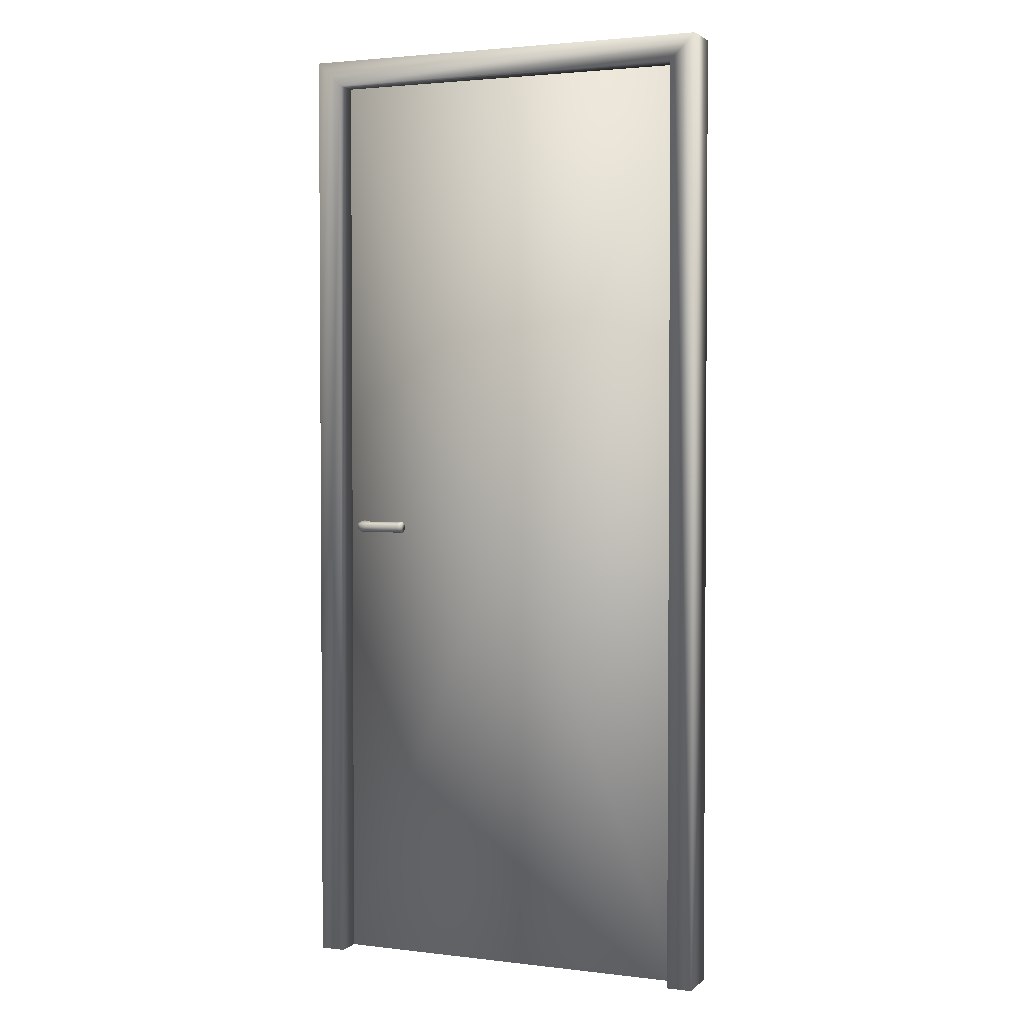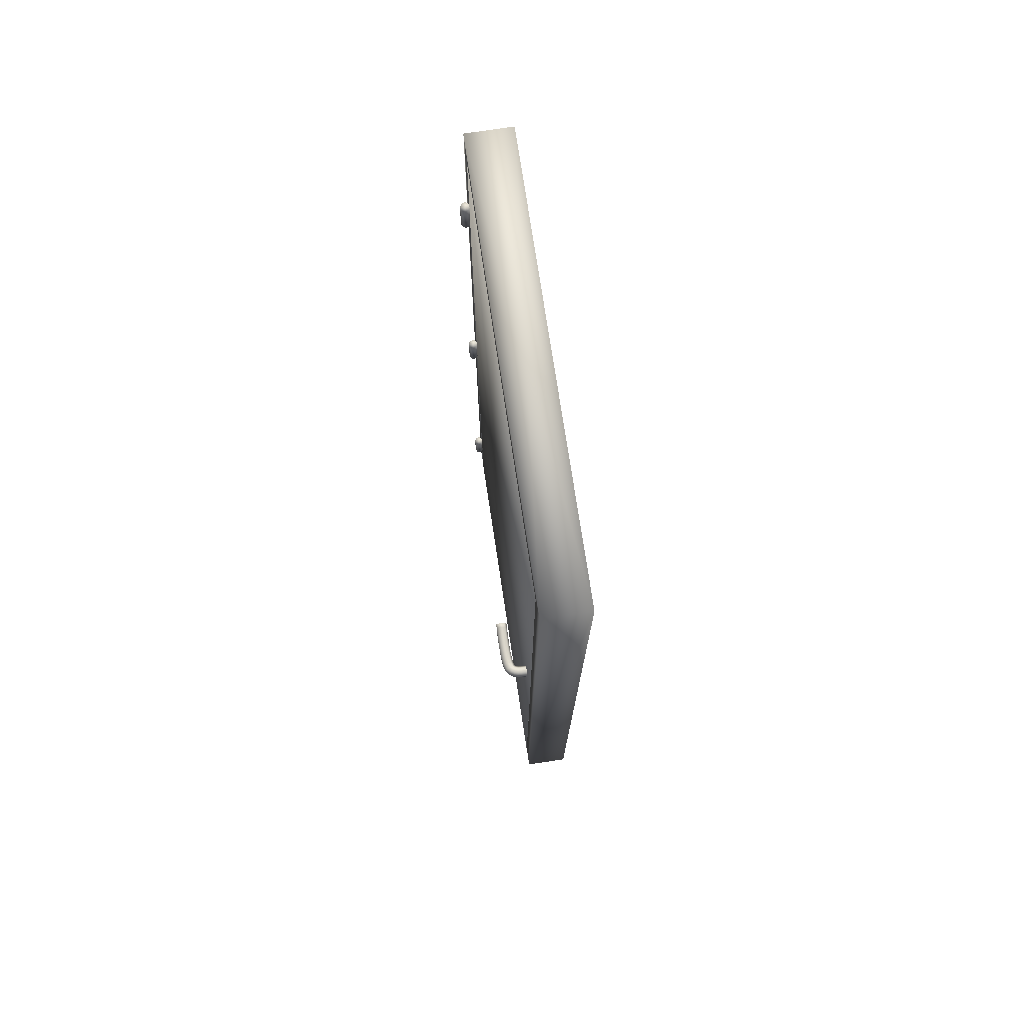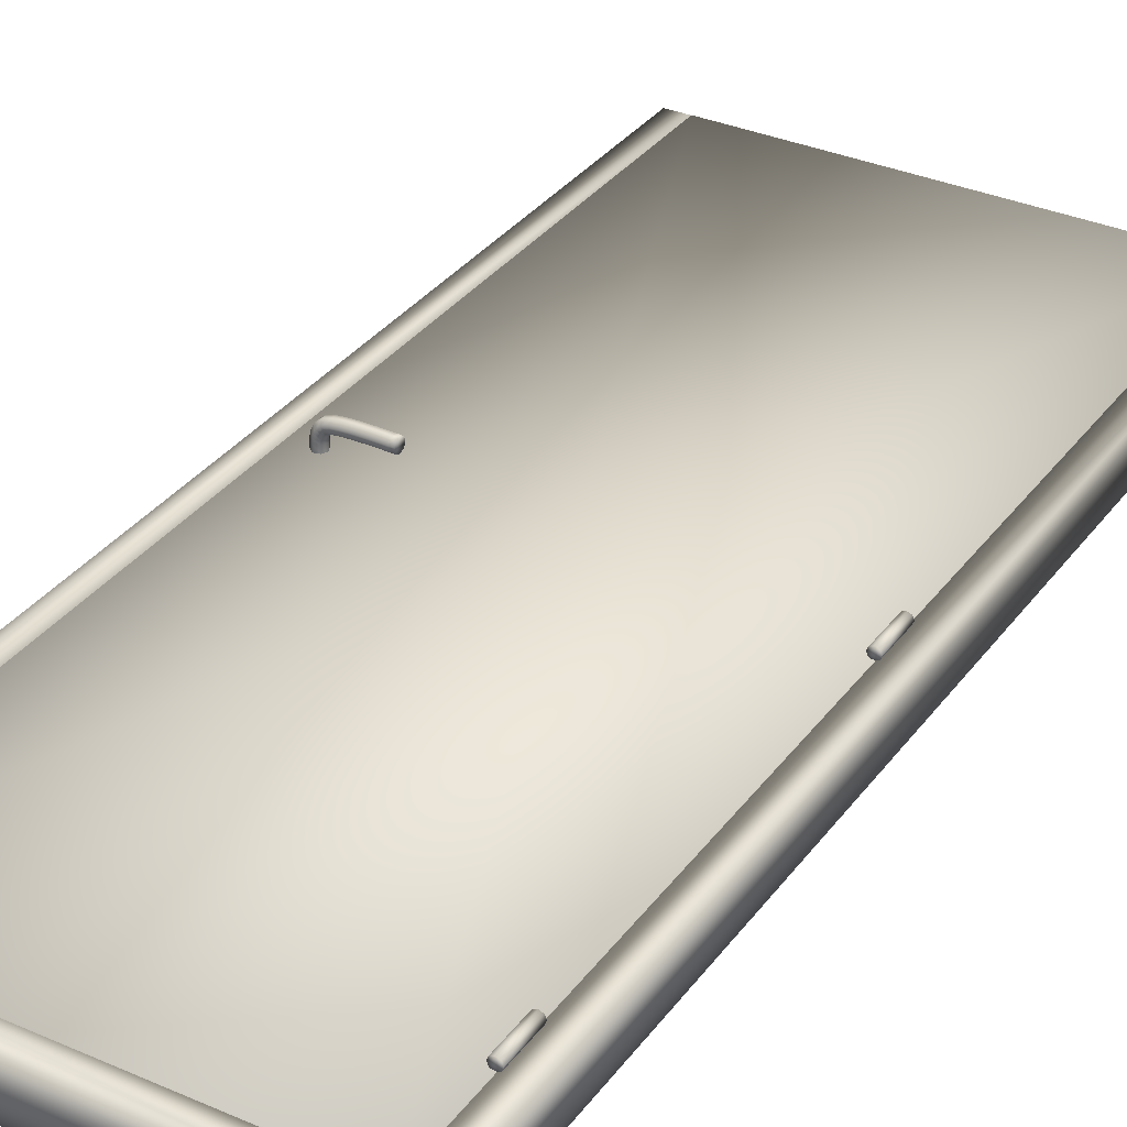
<metadata>
{"format":"obj","ext":"obj","renderer":"f3d","projection":"perspective","resolution":1024,"background":"white","views":[{"elev":2.5,"azim":-157.2,"up":"+Y"},{"elev":75.7,"azim":81.4,"up":"+Y"},{"elev":33.5,"azim":-149.2,"up":"+Z"}]}
</metadata>
<code>
g Gond
v -0.411 0.76 0.0285
v -0.401 0.76 0.0285
v -0.4039 0.76 0.02143
v -0.411 0.76 0.0185
v -0.4181 0.76 0.02143
v -0.421 0.76 0.0285
v -0.4181 0.76 0.03557
v -0.411 0.76 0.0385
v -0.4039 0.76 0.03557
v -0.401 0.84 0.0285
v -0.4039 0.84 0.02143
v -0.411 0.84 0.0185
v -0.4181 0.84 0.02143
v -0.421 0.84 0.0285
v -0.4181 0.84 0.03557
v -0.411 0.84 0.0385
v -0.4039 0.84 0.03557
v -0.411 0.84 0.0285
f 3 2 1
f 4 3 1
f 5 4 1
f 6 5 1
f 7 6 1
f 8 7 1
f 9 8 1
f 2 9 1
f 10 2 3
f 11 3 4
f 12 4 5
f 13 5 6
f 14 6 7
f 15 7 8
f 16 8 9
f 17 9 2
f 10 3 11
f 11 4 12
f 12 5 13
f 13 6 14
f 14 7 15
f 15 8 16
f 16 9 17
f 17 2 10
f 18 10 11
f 18 11 12
f 18 12 13
f 18 13 14
f 18 14 15
f 18 15 16
f 18 16 17
f 18 17 10
g Gond_1
v -0.411 -0.04 0.0285
v -0.401 -0.04 0.0285
v -0.4039 -0.04 0.02143
v -0.411 -0.04 0.0185
v -0.4181 -0.04 0.02143
v -0.421 -0.04 0.0285
v -0.4181 -0.04 0.03557
v -0.411 -0.04 0.0385
v -0.4039 -0.04 0.03557
v -0.401 0.04 0.0285
v -0.4039 0.04 0.02143
v -0.411 0.04 0.0185
v -0.4181 0.04 0.02143
v -0.421 0.04 0.0285
v -0.4181 0.04 0.03557
v -0.411 0.04 0.0385
v -0.4039 0.04 0.03557
v -0.411 0.04 0.0285
f 21 20 19
f 22 21 19
f 23 22 19
f 24 23 19
f 25 24 19
f 26 25 19
f 27 26 19
f 20 27 19
f 28 20 21
f 29 21 22
f 30 22 23
f 31 23 24
f 32 24 25
f 33 25 26
f 34 26 27
f 35 27 20
f 28 21 29
f 29 22 30
f 30 23 31
f 31 24 32
f 32 25 33
f 33 26 34
f 34 27 35
f 35 20 28
f 36 28 29
f 36 29 30
f 36 30 31
f 36 31 32
f 36 32 33
f 36 33 34
f 36 34 35
f 36 35 28
g Gond_2
v -0.411 -0.84 0.0285
v -0.401 -0.84 0.0285
v -0.4039 -0.84 0.02143
v -0.411 -0.84 0.0185
v -0.4181 -0.84 0.02143
v -0.421 -0.84 0.0285
v -0.4181 -0.84 0.03557
v -0.411 -0.84 0.0385
v -0.4039 -0.84 0.03557
v -0.401 -0.76 0.0285
v -0.4039 -0.76 0.02143
v -0.411 -0.76 0.0185
v -0.4181 -0.76 0.02143
v -0.421 -0.76 0.0285
v -0.4181 -0.76 0.03557
v -0.411 -0.76 0.0385
v -0.4039 -0.76 0.03557
v -0.411 -0.76 0.0285
f 39 38 37
f 40 39 37
f 41 40 37
f 42 41 37
f 43 42 37
f 44 43 37
f 45 44 37
f 38 45 37
f 46 38 39
f 47 39 40
f 48 40 41
f 49 41 42
f 50 42 43
f 51 43 44
f 52 44 45
f 53 45 38
f 46 39 47
f 47 40 48
f 48 41 49
f 49 42 50
f 50 43 51
f 51 44 52
f 52 45 53
f 53 38 46
f 54 46 47
f 54 47 48
f 54 48 49
f 54 49 50
f 54 50 51
f 54 51 52
f 54 52 53
f 54 53 46
g Poignee
v 0.3508 -0.01494 0.01011
v 0.3554 -0.02472 0.00944
v 0.3659 -0.02713 0.00793
v 0.3743 -0.02037 0.00672
v 0.3743 -0.00952 0.00672
v 0.3659 -0.00276 0.00793
v 0.3554 -0.00517 0.00944
v 0.3519 -0.01494 0.01947
v 0.3566 -0.02472 0.01925
v 0.3672 -0.02713 0.01877
v 0.3756 -0.02037 0.01838
v 0.3756 -0.00952 0.01838
v 0.3672 -0.00276 0.01877
v 0.3566 -0.00517 0.01925
v 0.3517 -0.01494 0.03194
v 0.3564 -0.02472 0.03217
v 0.3669 -0.02713 0.0327
v 0.3754 -0.02037 0.03312
v 0.3754 -0.00952 0.03312
v 0.3669 -0.00276 0.0327
v 0.3564 -0.00517 0.03217
v 0.3511 -0.01494 0.03708
v 0.3557 -0.02472 0.03799
v 0.3661 -0.02713 0.04003
v 0.3744 -0.02037 0.04167
v 0.3744 -0.00952 0.04167
v 0.3661 -0.00276 0.04003
v 0.3557 -0.00517 0.03799
v 0.3498 -0.01494 0.04158
v 0.3542 -0.02472 0.04329
v 0.3641 -0.02713 0.04713
v 0.372 -0.02037 0.05021
v 0.372 -0.00952 0.05021
v 0.3641 -0.00276 0.04713
v 0.3542 -0.00517 0.04329
v 0.3483 -0.01494 0.04459
v 0.352 -0.02472 0.04749
v 0.3604 -0.02713 0.05401
v 0.367 -0.02037 0.05923
v 0.367 -0.00952 0.05923
v 0.3604 -0.00276 0.05401
v 0.352 -0.00517 0.04749
v 0.3469 -0.01494 0.04594
v 0.3489 -0.02472 0.05021
v 0.3533 -0.02713 0.05981
v 0.3569 -0.02037 0.06751
v 0.3569 -0.00952 0.06751
v 0.3533 -0.00276 0.05981
v 0.3489 -0.00517 0.05021
v 0.3395 -0.01494 0.04766
v 0.3402 -0.02472 0.05231
v 0.3419 -0.02713 0.06275
v 0.3433 -0.02037 0.07112
v 0.3433 -0.00952 0.07112
v 0.3419 -0.00276 0.06275
v 0.3402 -0.00517 0.05231
v 0.3274 -0.01494 0.04897
v 0.3278 -0.02472 0.05366
v 0.3286 -0.02713 0.0642
v 0.3292 -0.02037 0.07266
v 0.3292 -0.00952 0.07266
v 0.3286 -0.00276 0.0642
v 0.3278 -0.00517 0.05366
v 0.314 -0.01494 0.04967
v 0.3141 -0.02472 0.05437
v 0.3144 -0.02713 0.06494
v 0.3147 -0.02037 0.07342
v 0.3147 -0.00952 0.07342
v 0.3144 -0.00276 0.06494
v 0.3141 -0.00517 0.05437
v 0.2996 -0.01494 0.04985
v 0.2996 -0.02472 0.05455
v 0.2997 -0.02713 0.06513
v 0.2997 -0.02037 0.07361
v 0.2997 -0.00952 0.07361
v 0.2997 -0.00276 0.06513
v 0.2996 -0.00517 0.05455
v 0.2849 -0.01494 0.04985
v 0.2849 -0.02472 0.05456
v 0.2848 -0.02713 0.06513
v 0.2848 -0.02037 0.07361
v 0.2848 -0.00952 0.07361
v 0.2848 -0.00276 0.06513
v 0.2849 -0.00517 0.05456
v 0.2712 -0.01494 0.04964
v 0.271 -0.02472 0.05434
v 0.2708 -0.02713 0.06491
v 0.2706 -0.02037 0.07339
v 0.2706 -0.00952 0.07339
v 0.2708 -0.00276 0.06491
v 0.271 -0.00517 0.05434
v 0.2584 -0.01494 0.04921
v 0.2582 -0.02472 0.05391
v 0.2578 -0.02713 0.06448
v 0.2575 -0.02037 0.07295
v 0.2575 -0.00952 0.07295
v 0.2578 -0.00276 0.06448
v 0.2582 -0.00517 0.05391
v 0.2491 -0.01494 0.0488
v 0.2489 -0.02472 0.0535
v 0.2484 -0.02713 0.06406
v 0.248 -0.02037 0.07254
v 0.248 -0.00952 0.07254
v 0.2484 -0.00276 0.06406
v 0.2489 -0.00517 0.0535
v 0.3631 -0.01494 0.00833
v 0.2486 -0.01494 0.06129
f 55 56 62
f 56 63 62
f 56 57 63
f 57 64 63
f 57 58 64
f 58 65 64
f 58 59 65
f 59 66 65
f 59 60 66
f 60 67 66
f 60 61 67
f 61 68 67
f 61 55 68
f 55 62 68
f 62 63 69
f 63 70 69
f 63 64 70
f 64 71 70
f 64 65 71
f 65 72 71
f 65 66 72
f 66 73 72
f 66 67 73
f 67 74 73
f 67 68 74
f 68 75 74
f 68 62 75
f 62 69 75
f 69 70 76
f 70 77 76
f 70 71 77
f 71 78 77
f 71 72 78
f 72 79 78
f 72 73 79
f 73 80 79
f 73 74 80
f 74 81 80
f 74 75 81
f 75 82 81
f 75 69 82
f 69 76 82
f 76 77 83
f 77 84 83
f 77 78 84
f 78 85 84
f 78 79 85
f 79 86 85
f 79 80 86
f 80 87 86
f 80 81 87
f 81 88 87
f 81 82 88
f 82 89 88
f 82 76 89
f 76 83 89
f 83 84 90
f 84 91 90
f 84 85 91
f 85 92 91
f 85 86 92
f 86 93 92
f 86 87 93
f 87 94 93
f 87 88 94
f 88 95 94
f 88 89 95
f 89 96 95
f 89 83 96
f 83 90 96
f 90 91 97
f 91 98 97
f 91 92 98
f 92 99 98
f 92 93 99
f 93 100 99
f 93 94 100
f 94 101 100
f 94 95 101
f 95 102 101
f 95 96 102
f 96 103 102
f 96 90 103
f 90 97 103
f 97 98 104
f 98 105 104
f 98 99 105
f 99 106 105
f 99 100 106
f 100 107 106
f 100 101 107
f 101 108 107
f 101 102 108
f 102 109 108
f 102 103 109
f 103 110 109
f 103 97 110
f 97 104 110
f 104 105 111
f 105 112 111
f 105 106 112
f 106 113 112
f 106 107 113
f 107 114 113
f 107 108 114
f 108 115 114
f 108 109 115
f 109 116 115
f 109 110 116
f 110 117 116
f 110 104 117
f 104 111 117
f 111 112 118
f 112 119 118
f 112 113 119
f 113 120 119
f 113 114 120
f 114 121 120
f 114 115 121
f 115 122 121
f 115 116 122
f 116 123 122
f 116 117 123
f 117 124 123
f 117 111 124
f 111 118 124
f 118 119 125
f 119 126 125
f 119 120 126
f 120 127 126
f 120 121 127
f 121 128 127
f 121 122 128
f 122 129 128
f 122 123 129
f 123 130 129
f 123 124 130
f 124 131 130
f 124 118 131
f 118 125 131
f 125 126 132
f 126 133 132
f 126 127 133
f 127 134 133
f 127 128 134
f 128 135 134
f 128 129 135
f 129 136 135
f 129 130 136
f 130 137 136
f 130 131 137
f 131 138 137
f 131 125 138
f 125 132 138
f 132 133 139
f 133 140 139
f 133 134 140
f 134 141 140
f 134 135 141
f 135 142 141
f 135 136 142
f 136 143 142
f 136 137 143
f 137 144 143
f 137 138 144
f 138 145 144
f 138 132 145
f 132 139 145
f 139 140 146
f 140 147 146
f 140 141 147
f 141 148 147
f 141 142 148
f 142 149 148
f 142 143 149
f 143 150 149
f 143 144 150
f 144 151 150
f 144 145 151
f 145 152 151
f 145 139 152
f 139 146 152
f 146 147 153
f 147 154 153
f 147 148 154
f 148 155 154
f 148 149 155
f 149 156 155
f 149 150 156
f 150 157 156
f 150 151 157
f 151 158 157
f 151 152 158
f 152 159 158
f 152 146 159
f 146 153 159
f 56 55 160
f 57 56 160
f 58 57 160
f 59 58 160
f 60 59 160
f 61 60 160
f 55 61 160
f 153 154 161
f 154 155 161
f 155 156 161
f 156 157 161
f 157 158 161
f 158 159 161
f 159 153 161
g Porte
v -0.4125 -1.02 0.02
v 0.4125 -1.02 0.02
v 0.4125 -1.02 -0.02
v -0.4125 -1.02 -0.02
v -0.4125 1.02 0.02
v 0.4125 1.02 0.02
v 0.4125 1.02 -0.02
v -0.4125 1.02 -0.02
v 0 0 0.02
v 0.4125 0 0
v 0 0 -0.02
v -0.4125 0 0
v 0 -1.02 0
v 0 1.02 0
f 163 162 174
f 164 163 174
f 165 164 174
f 162 165 174
f 163 164 171
f 164 168 171
f 168 167 171
f 167 163 171
f 162 163 170
f 163 167 170
f 167 166 170
f 166 162 170
f 165 162 173
f 162 166 173
f 166 169 173
f 169 165 173
f 166 167 175
f 167 168 175
f 168 169 175
f 169 166 175
f 164 165 172
f 165 169 172
f 169 168 172
f 168 164 172
g Montant
v -0.4575 -1.02 0.0195
v 0.4575 -1.02 0.0195
v 0.4575 -1.02 -0.0755
v -0.4575 -1.02 -0.0755
v -0.4575 1.065 0.0195
v 0.4575 1.065 0.0195
v 0.4575 1.065 -0.0755
v -0.4575 1.065 -0.0755
v 0.4575 0.0225 -0.028
v -0.4575 0.0225 -0.028
v 0 1.065 -0.028
v 0.4135 -1.02 0.0195
v 0.4135 -1.02 -0.02
v 0.4025 -1.02 -0.0755
v -0.4135 -1.02 -0.02
v 0.4135 1.021 0.0195
v -0.4135 1.021 0.0195
v -0.4025 1.01 -0.0755
v 0.4025 1.01 -0.0755
v -0.4135 -1.02 0.0195
v 0.4025 -1.02 -0.02
v -0.4025 -1.02 -0.0755
v -0.4025 -1.02 -0.02
v -0.1932 -1.02 -0.0755
v 0.4025 -1.02 0.0195
v 0.4134 -1.02 0.0195
v 0.3924 -1.02 0.0195
v -0.4026 -1.02 0.0195
v -0.3924 -1.02 0.0195
v -0.4025 -1.02 0.0195
v 0.4135 1.021 -0.02
v -0.4135 1.021 -0.02
v 0.4135 0.0005 0
v -0.4135 0.0005 0
v 0 1.021 0
v -0.4025 1.01 -0.02
v 0.4025 1.01 -0.02
f 177 178 184
f 178 182 184
f 182 181 184
f 181 177 184
f 179 176 185
f 176 180 185
f 180 183 185
f 183 179 185
f 180 181 186
f 181 182 186
f 182 183 186
f 183 180 186
f 198 197 193
f 177 187 188
f 178 177 188
f 209 192 195
f 212 194 189
f 176 179 190
f 207 190 211
f 192 207 210
f 181 187 177
f 181 180 191
f 192 209 207
f 189 196 212
f 176 192 180
f 188 212 196
f 210 191 192
f 179 183 193
f 207 206 210
f 182 194 183
f 178 189 194
f 182 178 194
f 195 176 190
f 211 190 198
f 188 196 189
f 188 189 178
f 191 208 187
f 190 207 209
f 190 197 198
f 188 206 212
f 179 197 190
f 211 212 207
f 191 210 206
f 176 195 192
f 180 192 191
f 188 187 208
f 187 181 191
f 193 212 211
f 194 212 193
f 211 198 193
f 183 194 193
f 206 207 212
f 206 188 208
f 195 190 209
f 179 193 197
f 191 206 208
g Poignee_1
v 0.3508 -0.01494 -0.01292
v 0.3554 -0.00517 -0.01225
v 0.3659 -0.00276 -0.01074
v 0.3743 -0.00952 -0.00953
v 0.3743 -0.02037 -0.00953
v 0.3659 -0.02713 -0.01074
v 0.3554 -0.02472 -0.01225
v 0.3519 -0.01494 -0.02228
v 0.3566 -0.00517 -0.02206
v 0.3672 -0.00276 -0.02158
v 0.3756 -0.00952 -0.02119
v 0.3756 -0.02037 -0.02119
v 0.3672 -0.02713 -0.02158
v 0.3566 -0.02472 -0.02206
v 0.3517 -0.01494 -0.03475
v 0.3564 -0.00517 -0.03498
v 0.3669 -0.00276 -0.0355
v 0.3754 -0.00952 -0.03592
v 0.3754 -0.02037 -0.03592
v 0.3669 -0.02713 -0.0355
v 0.3564 -0.02472 -0.03498
v 0.3511 -0.01494 -0.03989
v 0.3557 -0.00517 -0.0408
v 0.3661 -0.00276 -0.04284
v 0.3744 -0.00952 -0.04448
v 0.3744 -0.02037 -0.04448
v 0.3661 -0.02713 -0.04284
v 0.3557 -0.02472 -0.0408
v 0.3498 -0.01494 -0.04439
v 0.3542 -0.00517 -0.0461
v 0.3641 -0.00276 -0.04994
v 0.372 -0.00952 -0.05302
v 0.372 -0.02037 -0.05302
v 0.3641 -0.02713 -0.04994
v 0.3542 -0.02472 -0.0461
v 0.3483 -0.01494 -0.0474
v 0.352 -0.00517 -0.0503
v 0.3604 -0.00276 -0.05682
v 0.367 -0.00952 -0.06204
v 0.367 -0.02037 -0.06204
v 0.3604 -0.02713 -0.05682
v 0.352 -0.02472 -0.0503
v 0.3469 -0.01494 -0.04875
v 0.3489 -0.00517 -0.05302
v 0.3533 -0.00276 -0.06262
v 0.3569 -0.00952 -0.07032
v 0.3569 -0.02037 -0.07032
v 0.3533 -0.02713 -0.06262
v 0.3489 -0.02472 -0.05302
v 0.3395 -0.01494 -0.05047
v 0.3402 -0.00517 -0.05512
v 0.3419 -0.00276 -0.06555
v 0.3433 -0.00952 -0.07393
v 0.3433 -0.02037 -0.07393
v 0.3419 -0.02713 -0.06555
v 0.3402 -0.02472 -0.05512
v 0.3274 -0.01494 -0.05177
v 0.3278 -0.00517 -0.05647
v 0.3286 -0.00276 -0.06701
v 0.3292 -0.00952 -0.07547
v 0.3292 -0.02037 -0.07547
v 0.3286 -0.02713 -0.06701
v 0.3278 -0.02472 -0.05647
v 0.314 -0.01494 -0.05248
v 0.3141 -0.00517 -0.05718
v 0.3144 -0.00276 -0.06775
v 0.3147 -0.00952 -0.07623
v 0.3147 -0.02037 -0.07623
v 0.3144 -0.02713 -0.06775
v 0.3141 -0.02472 -0.05718
v 0.2996 -0.01494 -0.05266
v 0.2996 -0.00517 -0.05736
v 0.2997 -0.00276 -0.06794
v 0.2997 -0.00952 -0.07642
v 0.2997 -0.02037 -0.07642
v 0.2997 -0.02713 -0.06794
v 0.2996 -0.02472 -0.05736
v 0.2849 -0.01494 -0.05266
v 0.2849 -0.00517 -0.05737
v 0.2848 -0.00276 -0.06794
v 0.2848 -0.00952 -0.07642
v 0.2848 -0.02037 -0.07642
v 0.2848 -0.02713 -0.06794
v 0.2849 -0.02472 -0.05737
v 0.2712 -0.01494 -0.05245
v 0.271 -0.00517 -0.05715
v 0.2708 -0.00276 -0.06772
v 0.2706 -0.00952 -0.0762
v 0.2706 -0.02037 -0.0762
v 0.2708 -0.02713 -0.06772
v 0.271 -0.02472 -0.05715
v 0.2584 -0.01494 -0.05201
v 0.2582 -0.00517 -0.05672
v 0.2578 -0.00276 -0.06728
v 0.2575 -0.00952 -0.07576
v 0.2575 -0.02037 -0.07576
v 0.2578 -0.02713 -0.06728
v 0.2582 -0.02472 -0.05672
v 0.2491 -0.01494 -0.05161
v 0.2489 -0.00517 -0.05631
v 0.2484 -0.00276 -0.06687
v 0.248 -0.00952 -0.07534
v 0.248 -0.02037 -0.07534
v 0.2484 -0.02713 -0.06687
v 0.2489 -0.02472 -0.05631
v 0.3631 -0.01494 -0.01113
v 0.2486 -0.01494 -0.06409
f 213 214 220
f 214 221 220
f 214 215 221
f 215 222 221
f 215 216 222
f 216 223 222
f 216 217 223
f 217 224 223
f 217 218 224
f 218 225 224
f 218 219 225
f 219 226 225
f 219 213 226
f 213 220 226
f 220 221 227
f 221 228 227
f 221 222 228
f 222 229 228
f 222 223 229
f 223 230 229
f 223 224 230
f 224 231 230
f 224 225 231
f 225 232 231
f 225 226 232
f 226 233 232
f 226 220 233
f 220 227 233
f 227 228 234
f 228 235 234
f 228 229 235
f 229 236 235
f 229 230 236
f 230 237 236
f 230 231 237
f 231 238 237
f 231 232 238
f 232 239 238
f 232 233 239
f 233 240 239
f 233 227 240
f 227 234 240
f 234 235 241
f 235 242 241
f 235 236 242
f 236 243 242
f 236 237 243
f 237 244 243
f 237 238 244
f 238 245 244
f 238 239 245
f 239 246 245
f 239 240 246
f 240 247 246
f 240 234 247
f 234 241 247
f 241 242 248
f 242 249 248
f 242 243 249
f 243 250 249
f 243 244 250
f 244 251 250
f 244 245 251
f 245 252 251
f 245 246 252
f 246 253 252
f 246 247 253
f 247 254 253
f 247 241 254
f 241 248 254
f 248 249 255
f 249 256 255
f 249 250 256
f 250 257 256
f 250 251 257
f 251 258 257
f 251 252 258
f 252 259 258
f 252 253 259
f 253 260 259
f 253 254 260
f 254 261 260
f 254 248 261
f 248 255 261
f 255 256 262
f 256 263 262
f 256 257 263
f 257 264 263
f 257 258 264
f 258 265 264
f 258 259 265
f 259 266 265
f 259 260 266
f 260 267 266
f 260 261 267
f 261 268 267
f 261 255 268
f 255 262 268
f 262 263 269
f 263 270 269
f 263 264 270
f 264 271 270
f 264 265 271
f 265 272 271
f 265 266 272
f 266 273 272
f 266 267 273
f 267 274 273
f 267 268 274
f 268 275 274
f 268 262 275
f 262 269 275
f 269 270 276
f 270 277 276
f 270 271 277
f 271 278 277
f 271 272 278
f 272 279 278
f 272 273 279
f 273 280 279
f 273 274 280
f 274 281 280
f 274 275 281
f 275 282 281
f 275 269 282
f 269 276 282
f 276 277 283
f 277 284 283
f 277 278 284
f 278 285 284
f 278 279 285
f 279 286 285
f 279 280 286
f 280 287 286
f 280 281 287
f 281 288 287
f 281 282 288
f 282 289 288
f 282 276 289
f 276 283 289
f 283 284 290
f 284 291 290
f 284 285 291
f 285 292 291
f 285 286 292
f 286 293 292
f 286 287 293
f 287 294 293
f 287 288 294
f 288 295 294
f 288 289 295
f 289 296 295
f 289 283 296
f 283 290 296
f 290 291 297
f 291 298 297
f 291 292 298
f 292 299 298
f 292 293 299
f 293 300 299
f 293 294 300
f 294 301 300
f 294 295 301
f 295 302 301
f 295 296 302
f 296 303 302
f 296 290 303
f 290 297 303
f 297 298 304
f 298 305 304
f 298 299 305
f 299 306 305
f 299 300 306
f 300 307 306
f 300 301 307
f 301 308 307
f 301 302 308
f 302 309 308
f 302 303 309
f 303 310 309
f 303 297 310
f 297 304 310
f 304 305 311
f 305 312 311
f 305 306 312
f 306 313 312
f 306 307 313
f 307 314 313
f 307 308 314
f 308 315 314
f 308 309 315
f 309 316 315
f 309 310 316
f 310 317 316
f 310 304 317
f 304 311 317
f 214 213 318
f 215 214 318
f 216 215 318
f 217 216 318
f 218 217 318
f 219 218 318
f 213 219 318
f 311 312 319
f 312 313 319
f 313 314 319
f 314 315 319
f 315 316 319
f 316 317 319
f 317 311 319

</code>
